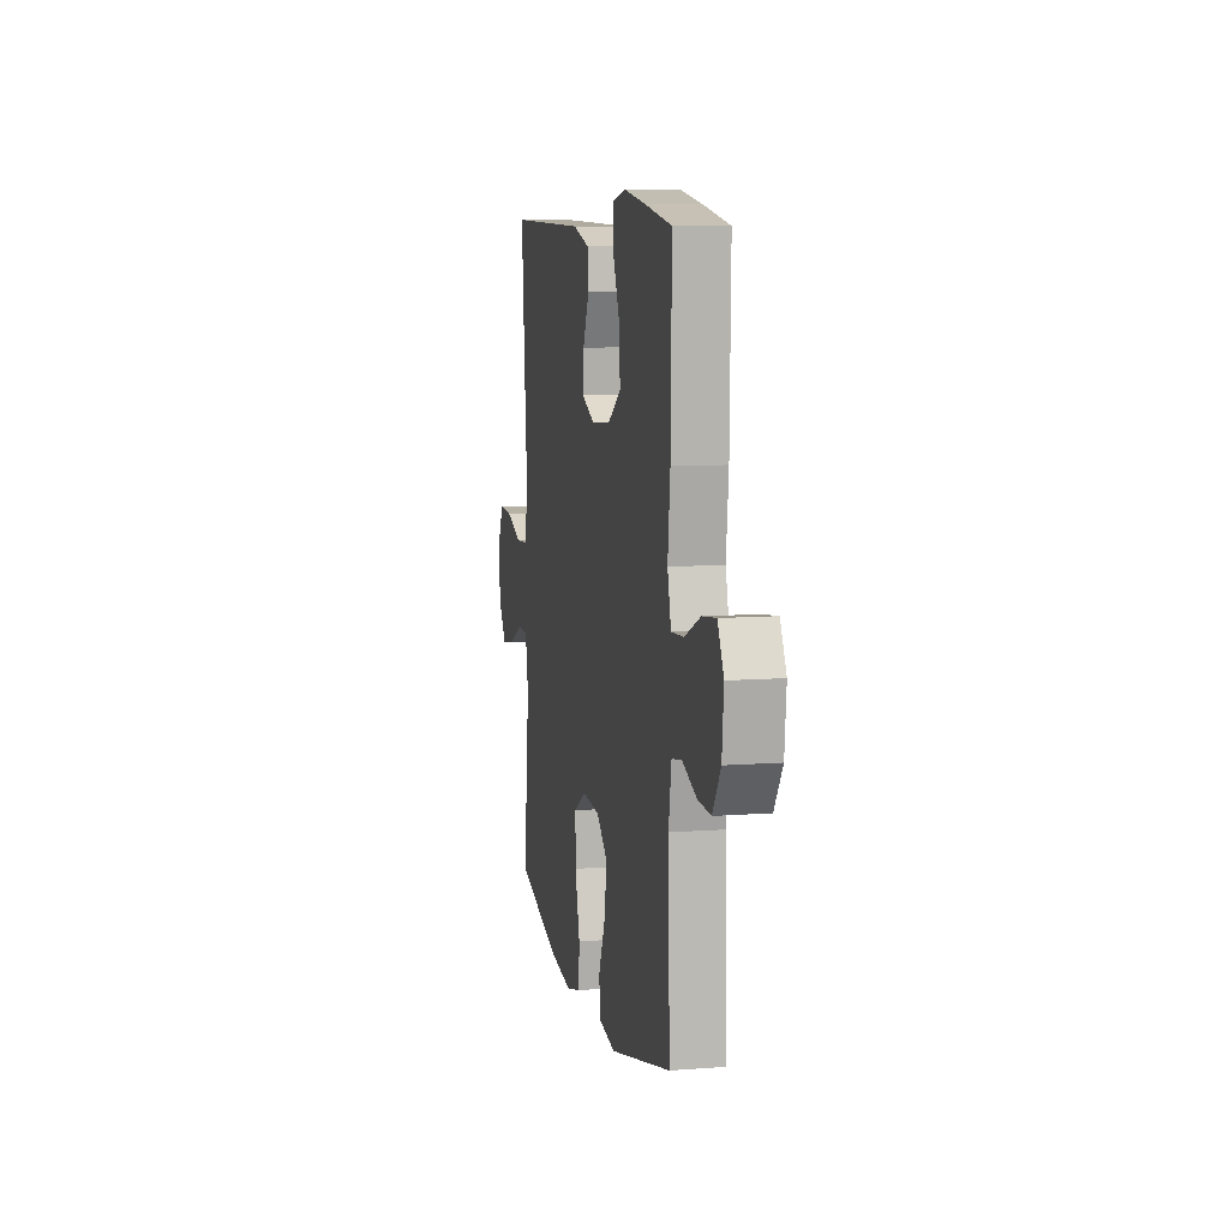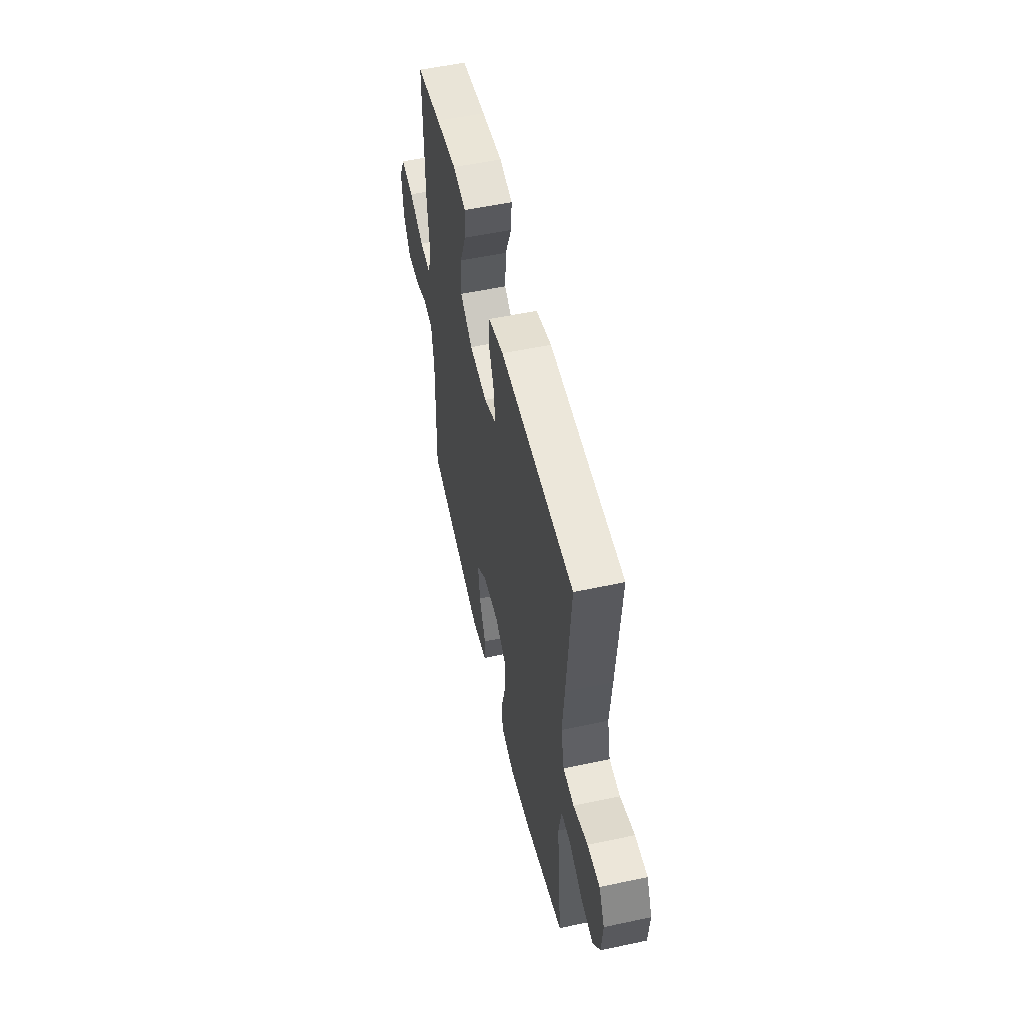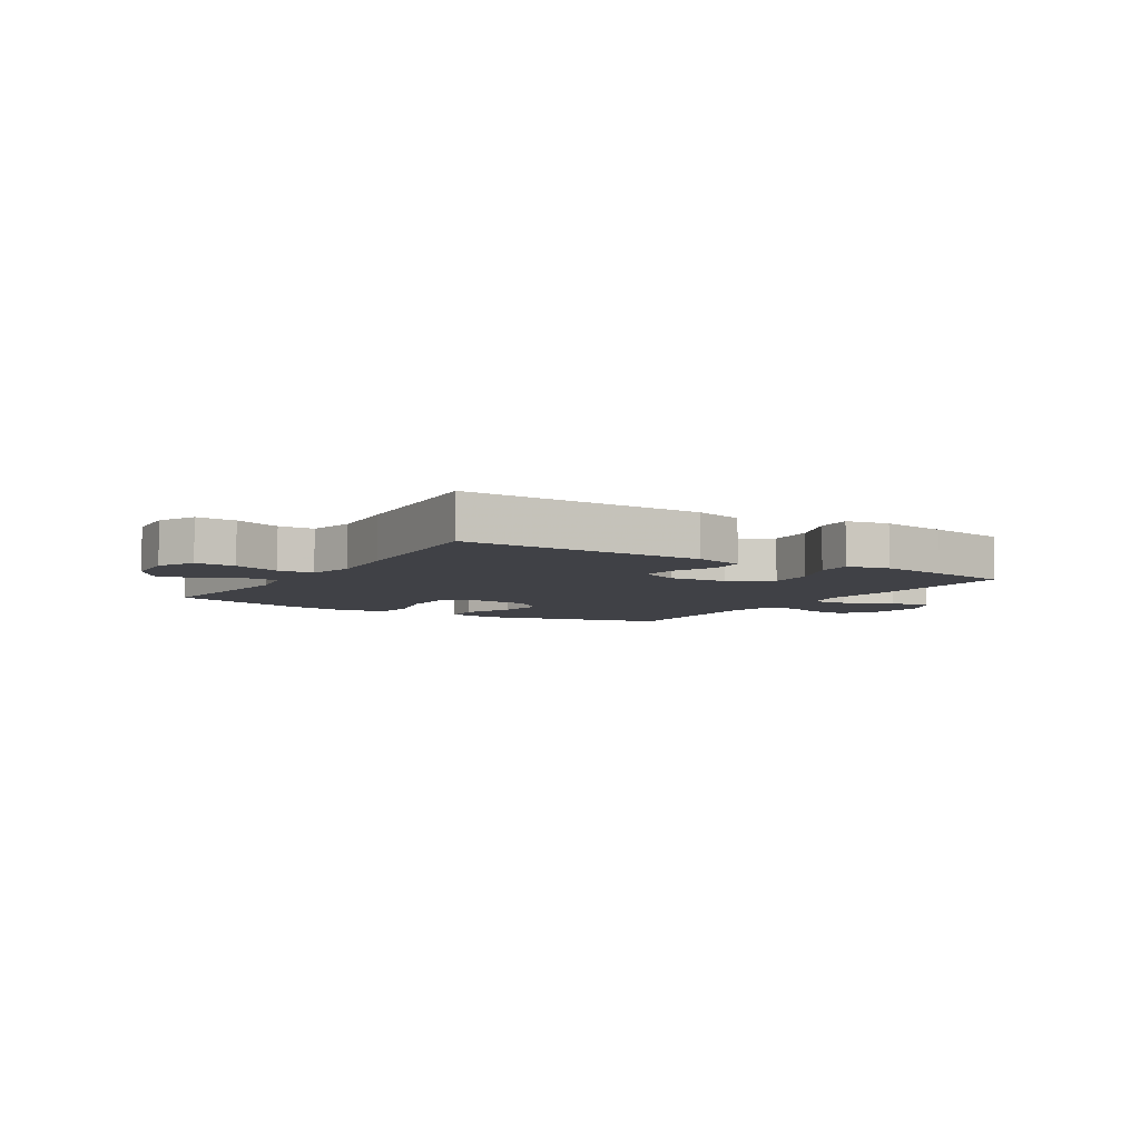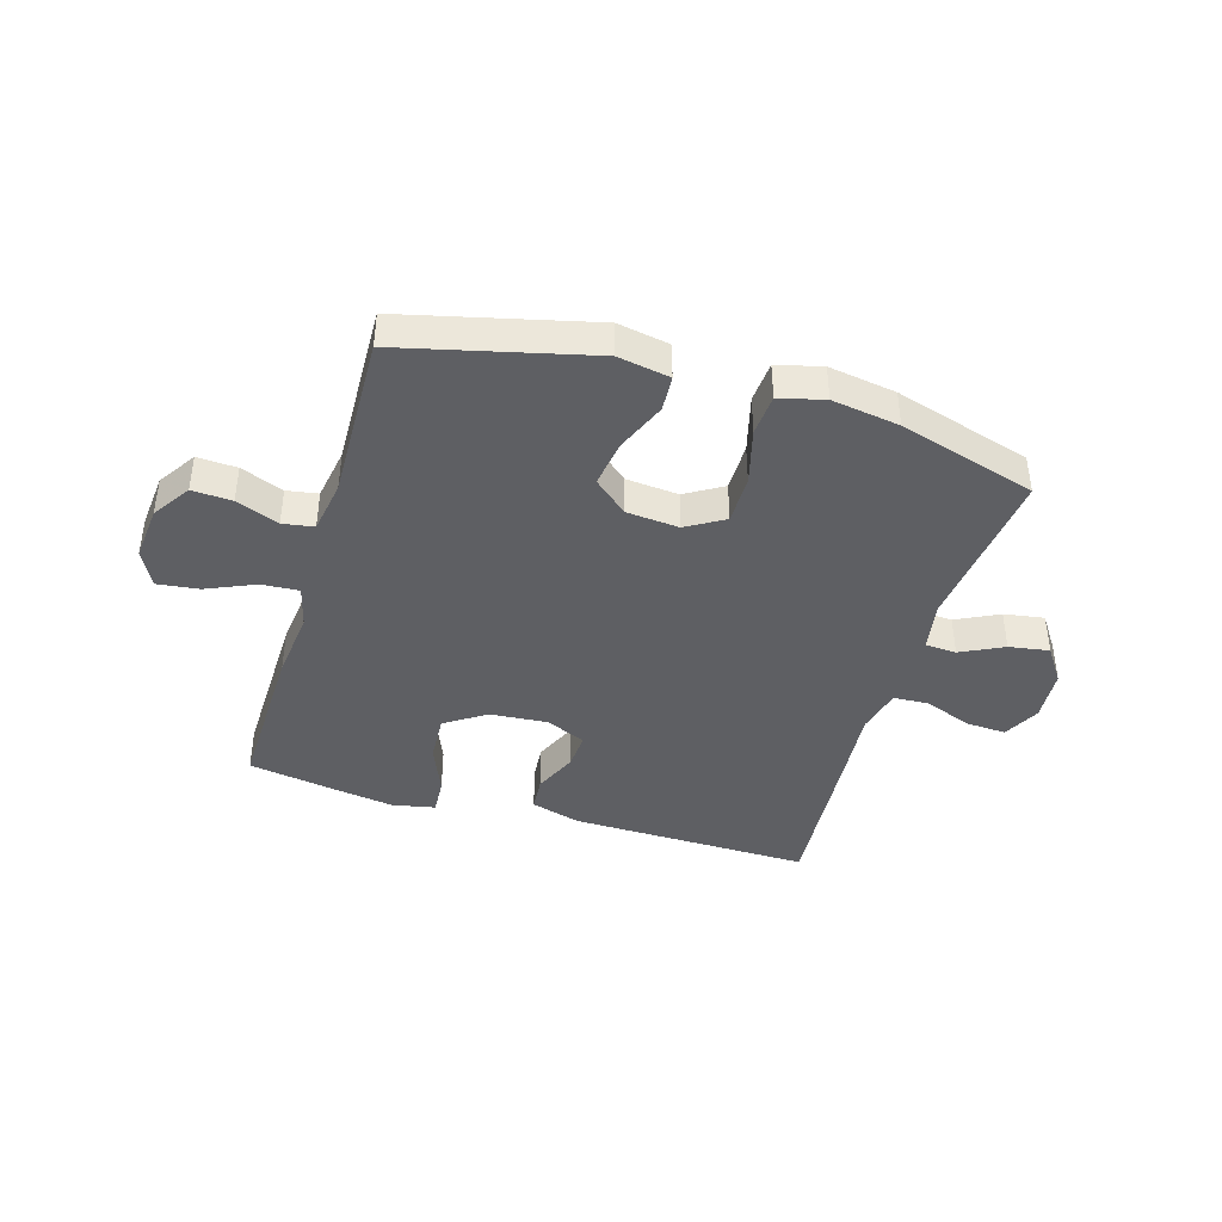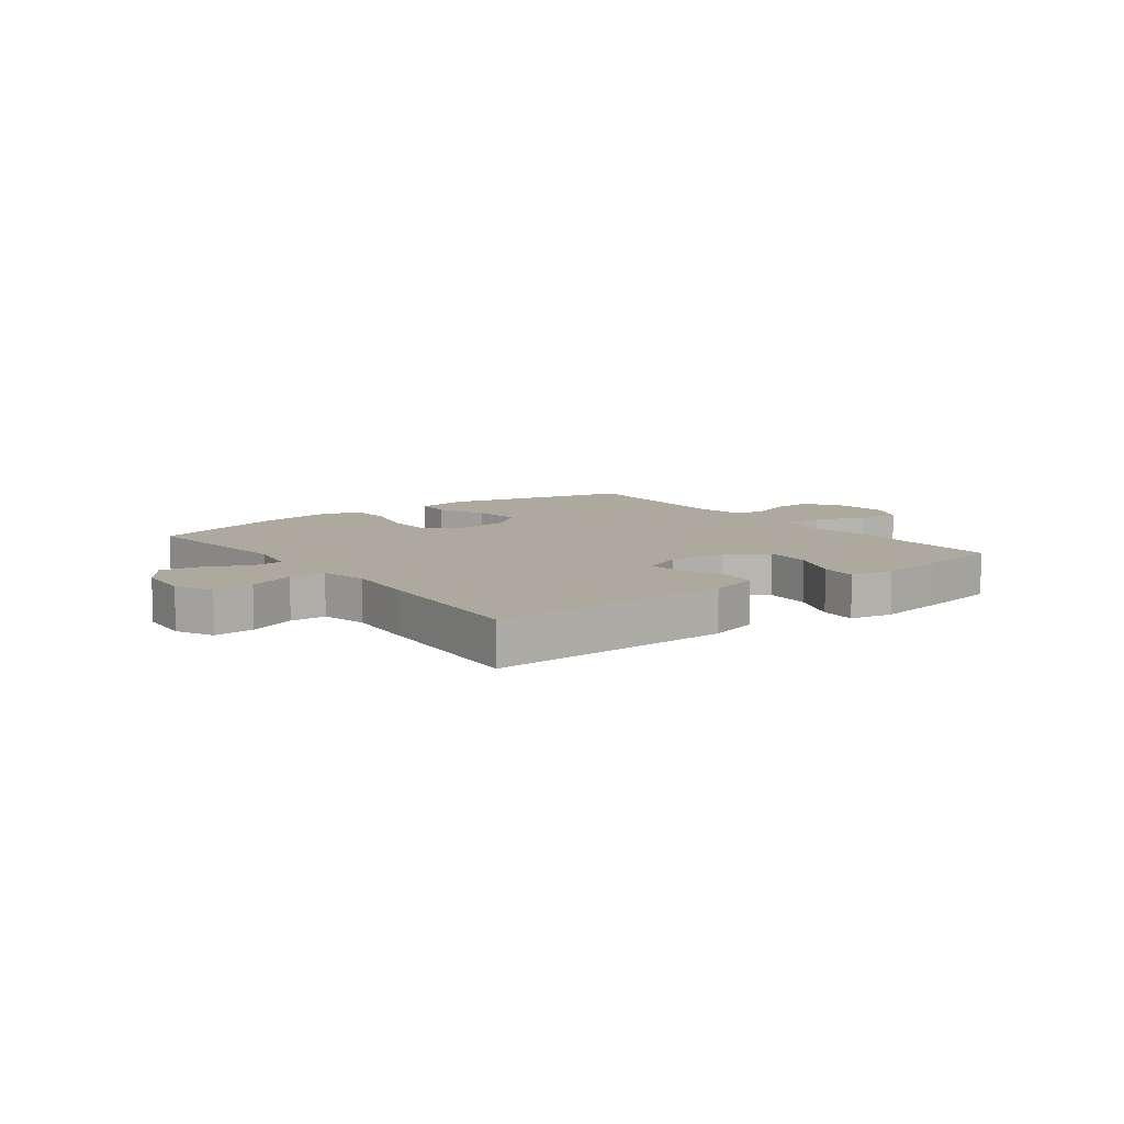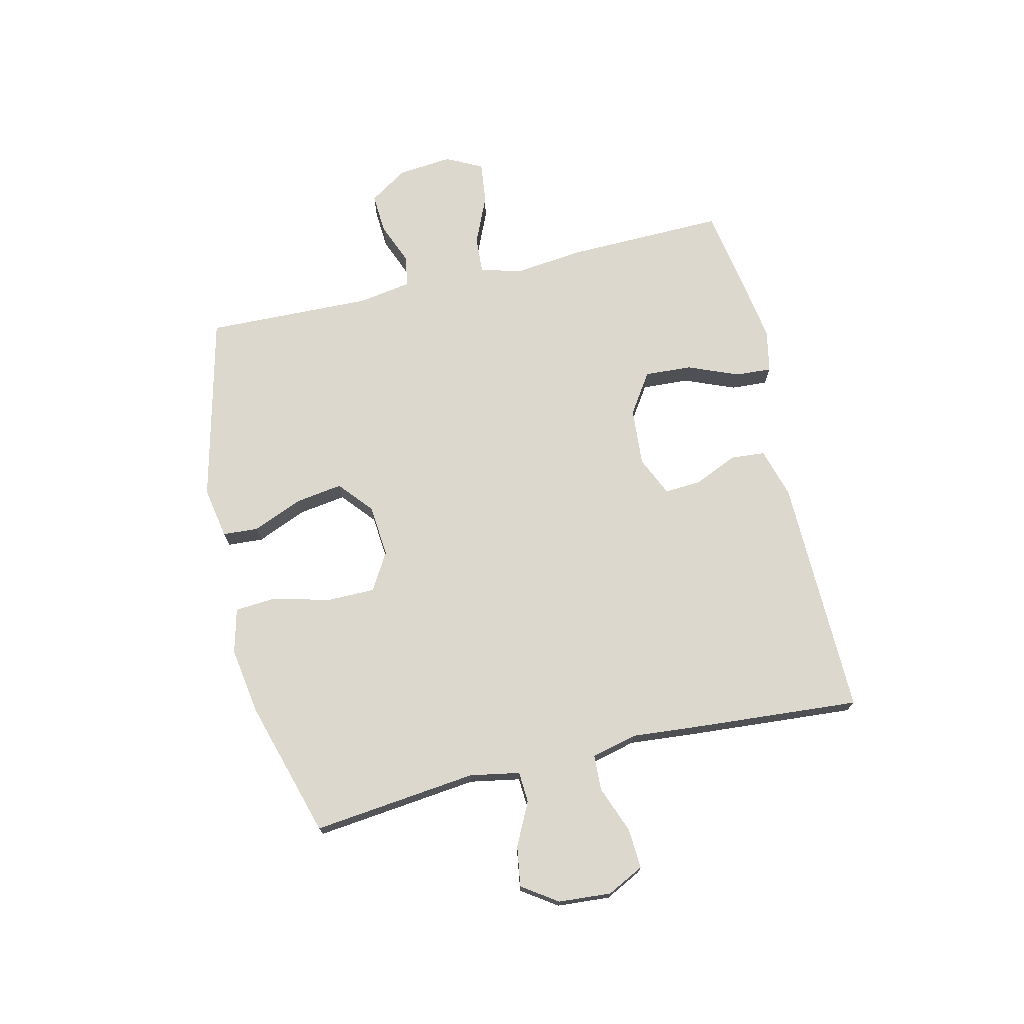
<metadata>
{"format":"obj","ext":"obj","renderer":"f3d","projection":"perspective","resolution":1024,"background":"white","views":[{"elev":8.8,"azim":78.2,"up":"+Z"},{"elev":54.1,"azim":-102.8,"up":"+Z"},{"elev":-6.0,"azim":-31.9,"up":"+Y"},{"elev":-41.3,"azim":163.3,"up":"+Y"},{"elev":9.1,"azim":-37.1,"up":"+Y"},{"elev":72.5,"azim":-103.3,"up":"+Y"}]}
</metadata>
<code>
v -0.5 0.07 0.5
v -0.082 0.07 0.494
v 0.005 0.07 0.469
v 0.01 0.07 0.409
v -0.023 0.07 0.334
v -0.027 0.07 0.27
v 0.042 0.07 0.239
v 0.143 0.07 0.247
v 0.213 0.07 0.294
v 0.208 0.07 0.376
v 0.172 0.07 0.464
v 0.168 0.07 0.527
v 0.242 0.07 0.542
v 0.36 0.07 0.524
v 0.5 0.07 0.5
v 0.495 0.07 0.225
v 0.482 0.07 0.106
v 0.501 0.07 0.032
v 0.566 0.07 0.036
v 0.65 0.07 0.073
v 0.723 0.07 0.082
v 0.755 0.07 0.019
v 0.746 0.07 -0.076
v 0.703 0.07 -0.142
v 0.634 0.07 -0.138
v 0.56 0.07 -0.109
v 0.506 0.07 -0.118
v 0.491 0.07 -0.21
v 0.5 0.07 -0.5
v 0.173 0.07 -0.58
v 0.083 0.07 -0.564
v 0.079 0.07 -0.502
v 0.115 0.07 -0.415
v 0.127 0.07 -0.333
v 0.068 0.07 -0.283
v -0.023 0.07 -0.275
v -0.088 0.07 -0.314
v -0.088 0.07 -0.398
v -0.062 0.07 -0.496
v -0.067 0.07 -0.568
v -0.145 0.07 -0.588
v -0.262 0.07 -0.57
v -0.5 0.07 -0.5
v -0.469 0.07 -0.214
v -0.485 0.07 -0.127
v -0.539 0.07 -0.124
v -0.613 0.07 -0.161
v -0.683 0.07 -0.172
v -0.725 0.07 -0.111
v -0.732 0.07 -0.019
v -0.7 0.07 0.045
v -0.63 0.07 0.041
v -0.548 0.07 0.01
v -0.486 0.07 0.013
v -0.467 0.07 0.093
v -0.478 0.07 0.217
v -0.5 0 0.5
v -0.082 0 0.494
v 0.005 0 0.469
v 0.01 0 0.409
v -0.023 0 0.334
v -0.027 0 0.27
v 0.042 0 0.239
v 0.143 0 0.247
v 0.213 0 0.294
v 0.208 0 0.376
v 0.172 0 0.464
v 0.168 0 0.527
v 0.242 0 0.542
v 0.36 0 0.524
v 0.5 0 0.5
v 0.495 0 0.225
v 0.482 0 0.106
v 0.501 0 0.032
v 0.566 0 0.036
v 0.65 0 0.073
v 0.723 0 0.082
v 0.755 0 0.019
v 0.746 0 -0.076
v 0.703 0 -0.142
v 0.634 0 -0.138
v 0.56 0 -0.109
v 0.506 0 -0.118
v 0.491 0 -0.21
v 0.5 0 -0.5
v 0.173 0 -0.58
v 0.083 0 -0.564
v 0.079 0 -0.502
v 0.115 0 -0.415
v 0.127 0 -0.333
v 0.068 0 -0.283
v -0.023 0 -0.275
v -0.088 0 -0.314
v -0.088 0 -0.398
v -0.062 0 -0.496
v -0.067 0 -0.568
v -0.145 0 -0.588
v -0.262 0 -0.57
v -0.5 0 -0.5
v -0.469 0 -0.214
v -0.485 0 -0.127
v -0.539 0 -0.124
v -0.613 0 -0.161
v -0.683 0 -0.172
v -0.725 0 -0.111
v -0.732 0 -0.019
v -0.7 0 0.045
v -0.63 0 0.041
v -0.548 0 0.01
v -0.486 0 0.013
v -0.467 0 0.093
v -0.478 0 0.217
f 55 56 1 2
f 54 55 2 3
f 50 51 52 53
f 50 53 54
f 49 50 54
f 46 47 48 49
f 45 46 49 54
f 44 45 54 3
f 38 39 40 41
f 37 38 41 42
f 30 31 32 33
f 28 29 30 33
f 27 28 33 34
f 23 24 25 26
f 23 26 27
f 22 23 27
f 19 20 21 22
f 18 19 22 27
f 17 18 27 34
f 10 11 12 13
f 9 10 13 14
f 44 3 4 5
f 44 5 6
f 37 42 43 44
f 36 37 44 6
f 35 36 6 7
f 34 35 7 8
f 17 34 8 9
f 15 16 17
f 9 14 15 17
f 58 57 112 111
f 59 58 111 110
f 109 108 107 106
f 110 109 106
f 110 106 105
f 105 104 103 102
f 110 105 102 101
f 59 110 101 100
f 97 96 95 94
f 98 97 94 93
f 89 88 87 86
f 89 86 85 84
f 90 89 84 83
f 82 81 80 79
f 83 82 79
f 83 79 78
f 78 77 76 75
f 83 78 75 74
f 90 83 74 73
f 69 68 67 66
f 70 69 66 65
f 61 60 59 100
f 62 61 100
f 100 99 98 93
f 62 100 93 92
f 63 62 92 91
f 64 63 91 90
f 65 64 90 73
f 73 72 71
f 73 71 70 65
f 1 57 58 2
f 2 58 59 3
f 3 59 60 4
f 4 60 61 5
f 5 61 62 6
f 6 62 63 7
f 7 63 64 8
f 8 64 65 9
f 9 65 66 10
f 10 66 67 11
f 11 67 68 12
f 12 68 69 13
f 13 69 70 14
f 14 70 71 15
f 15 71 72 16
f 16 72 73 17
f 17 73 74 18
f 18 74 75 19
f 19 75 76 20
f 20 76 77 21
f 21 77 78 22
f 22 78 79 23
f 23 79 80 24
f 24 80 81 25
f 25 81 82 26
f 26 82 83 27
f 27 83 84 28
f 28 84 85 29
f 29 85 86 30
f 30 86 87 31
f 31 87 88 32
f 32 88 89 33
f 33 89 90 34
f 34 90 91 35
f 35 91 92 36
f 36 92 93 37
f 37 93 94 38
f 38 94 95 39
f 39 95 96 40
f 40 96 97 41
f 41 97 98 42
f 42 98 99 43
f 43 99 100 44
f 44 100 101 45
f 45 101 102 46
f 46 102 103 47
f 47 103 104 48
f 48 104 105 49
f 49 105 106 50
f 50 106 107 51
f 51 107 108 52
f 52 108 109 53
f 53 109 110 54
f 54 110 111 55
f 55 111 112 56
f 56 112 57 1

</code>
